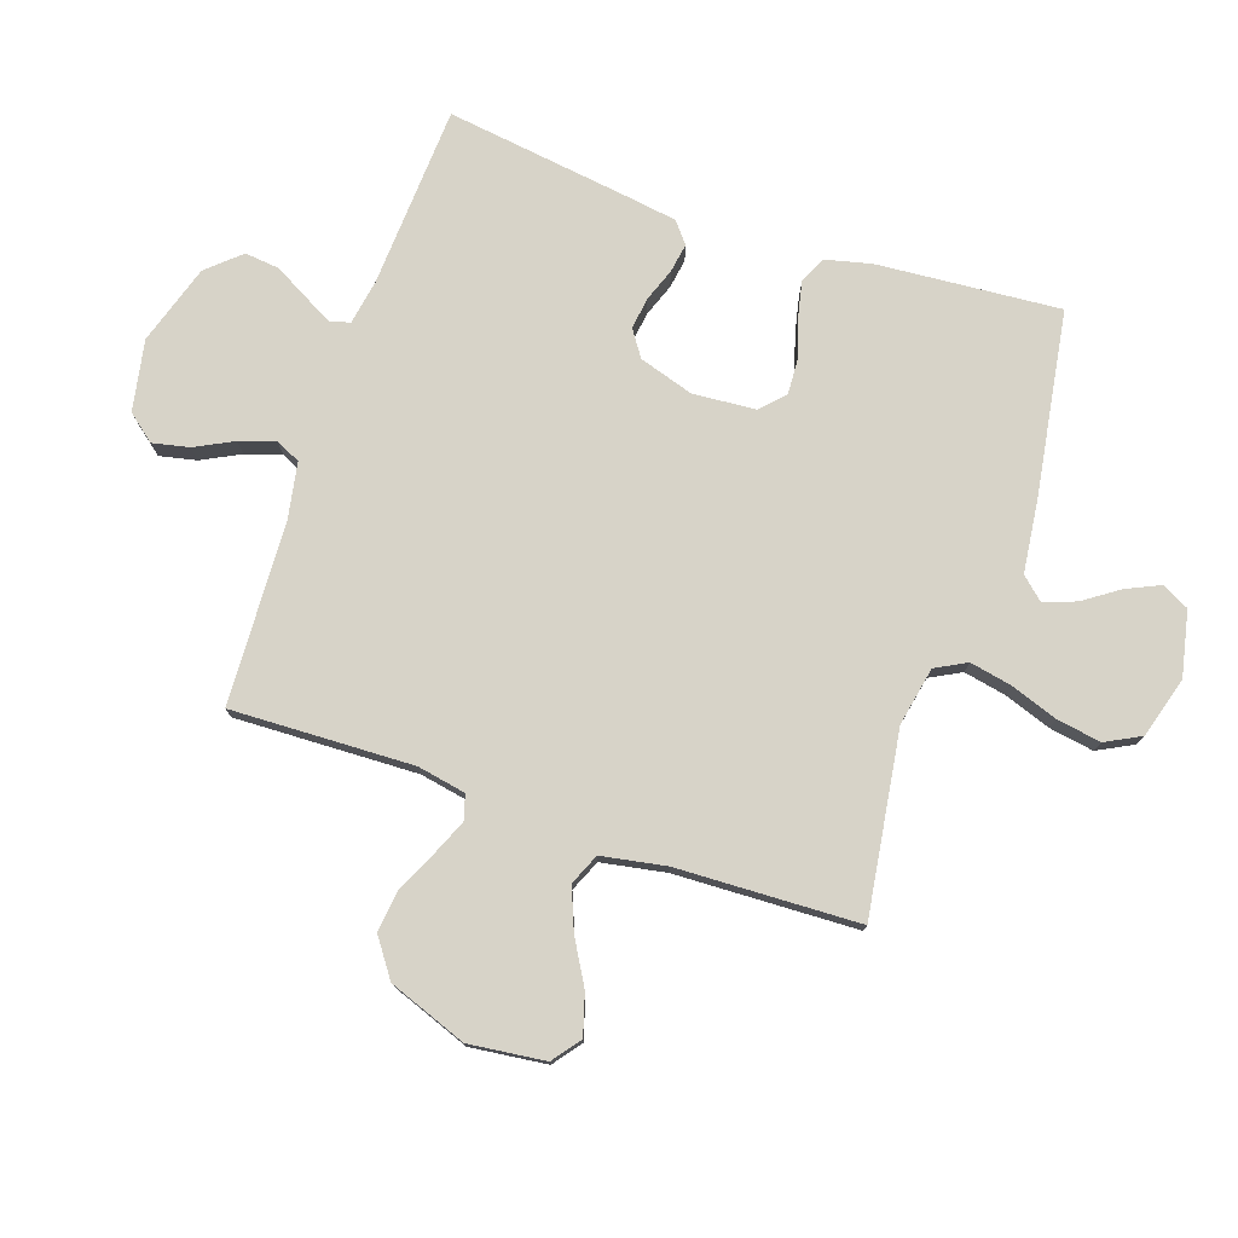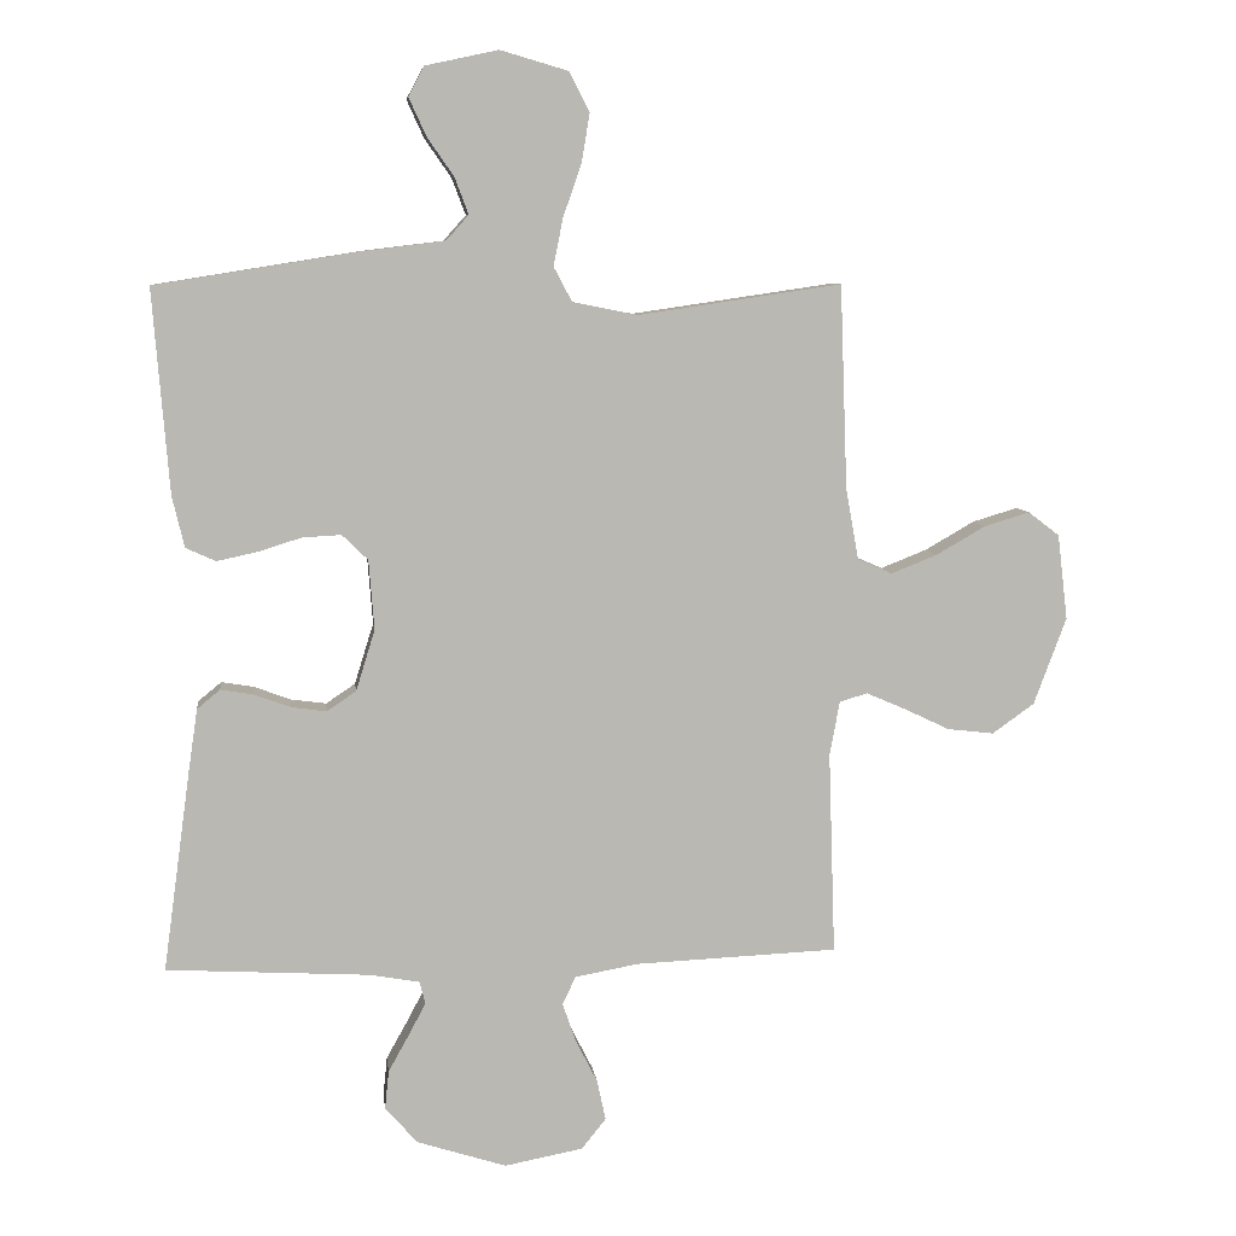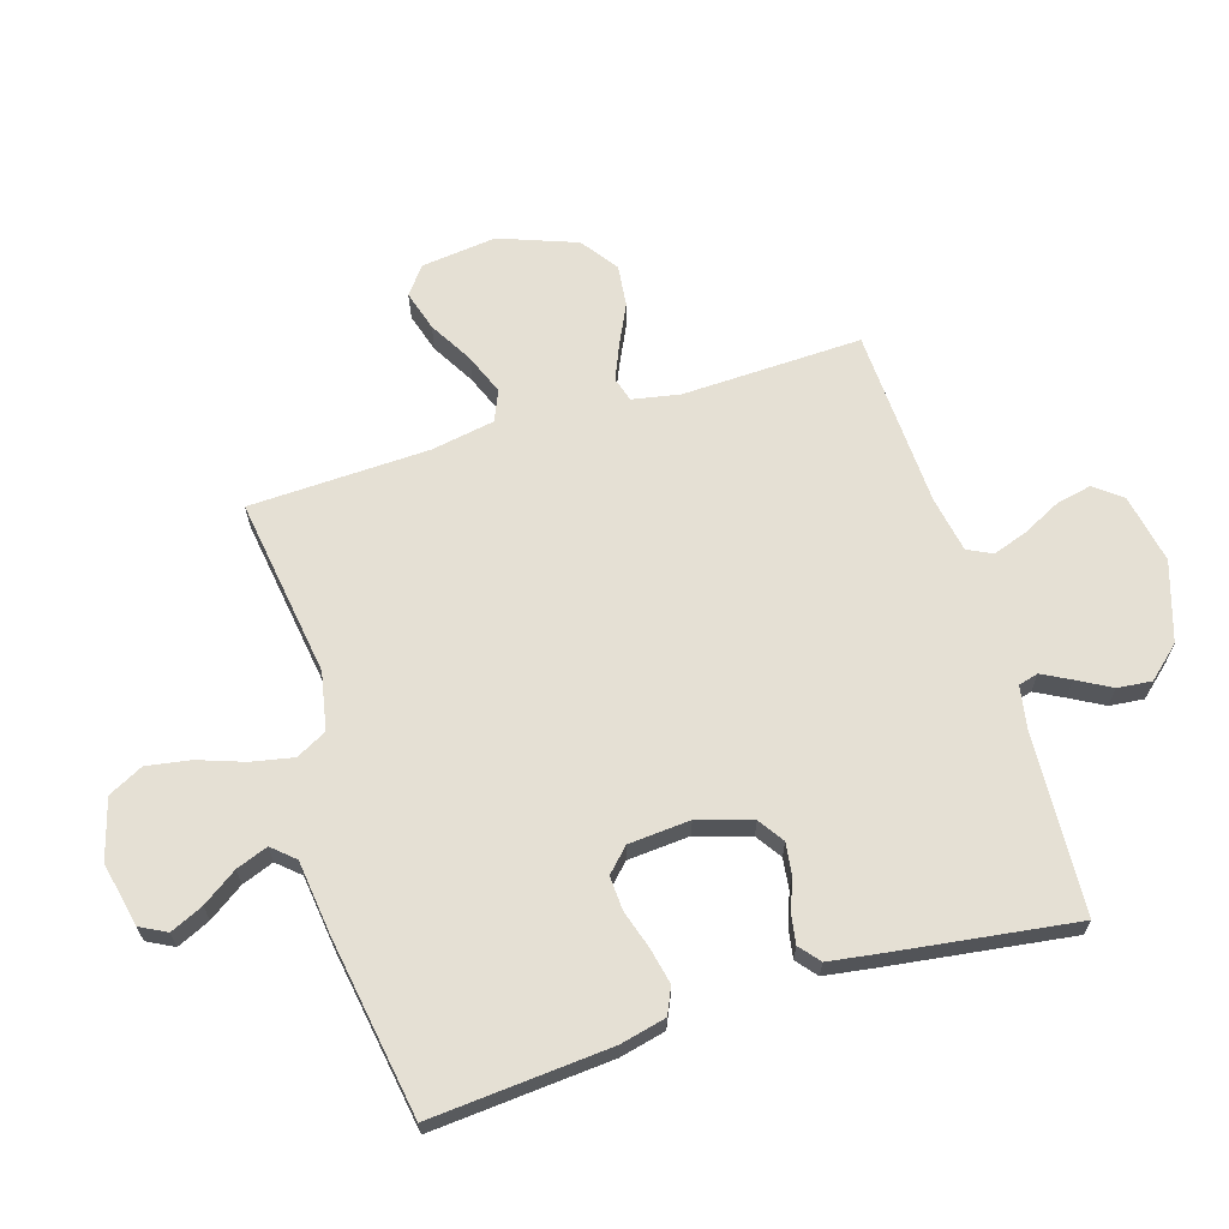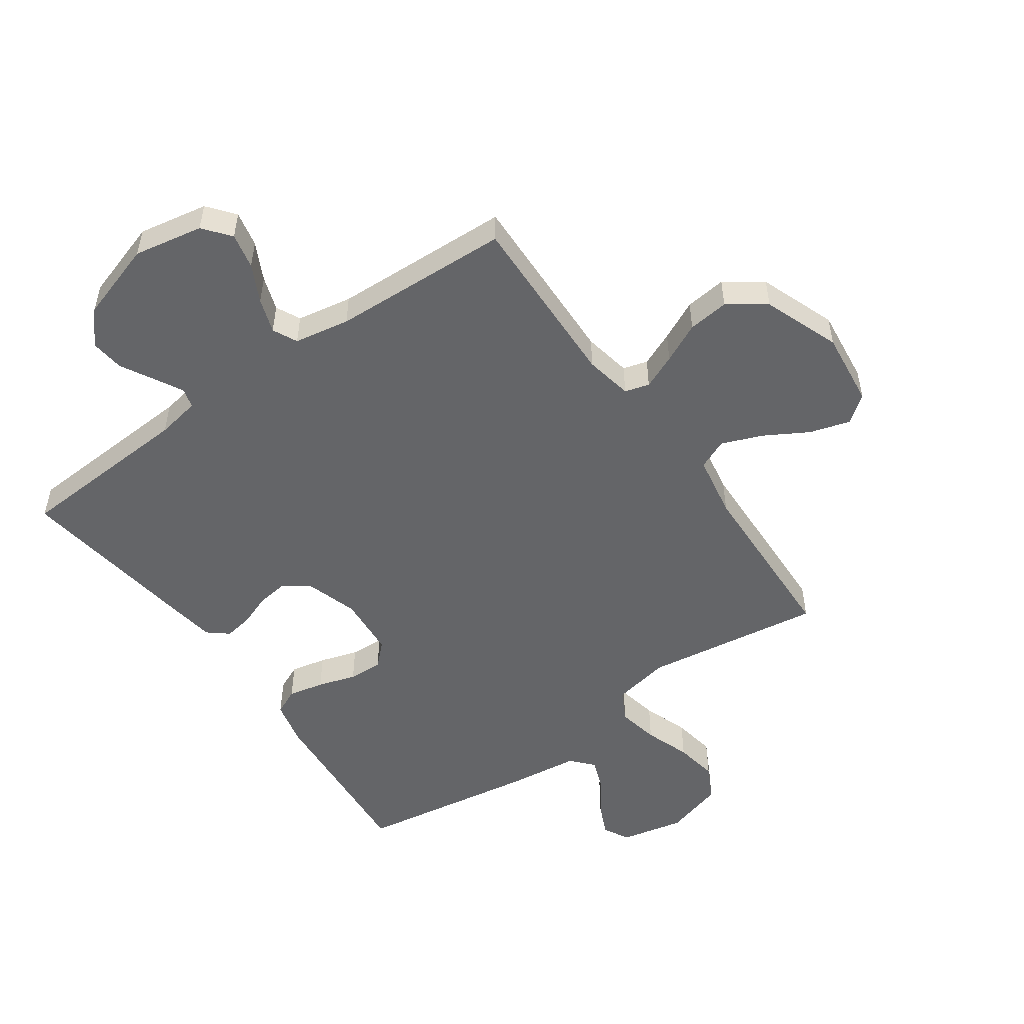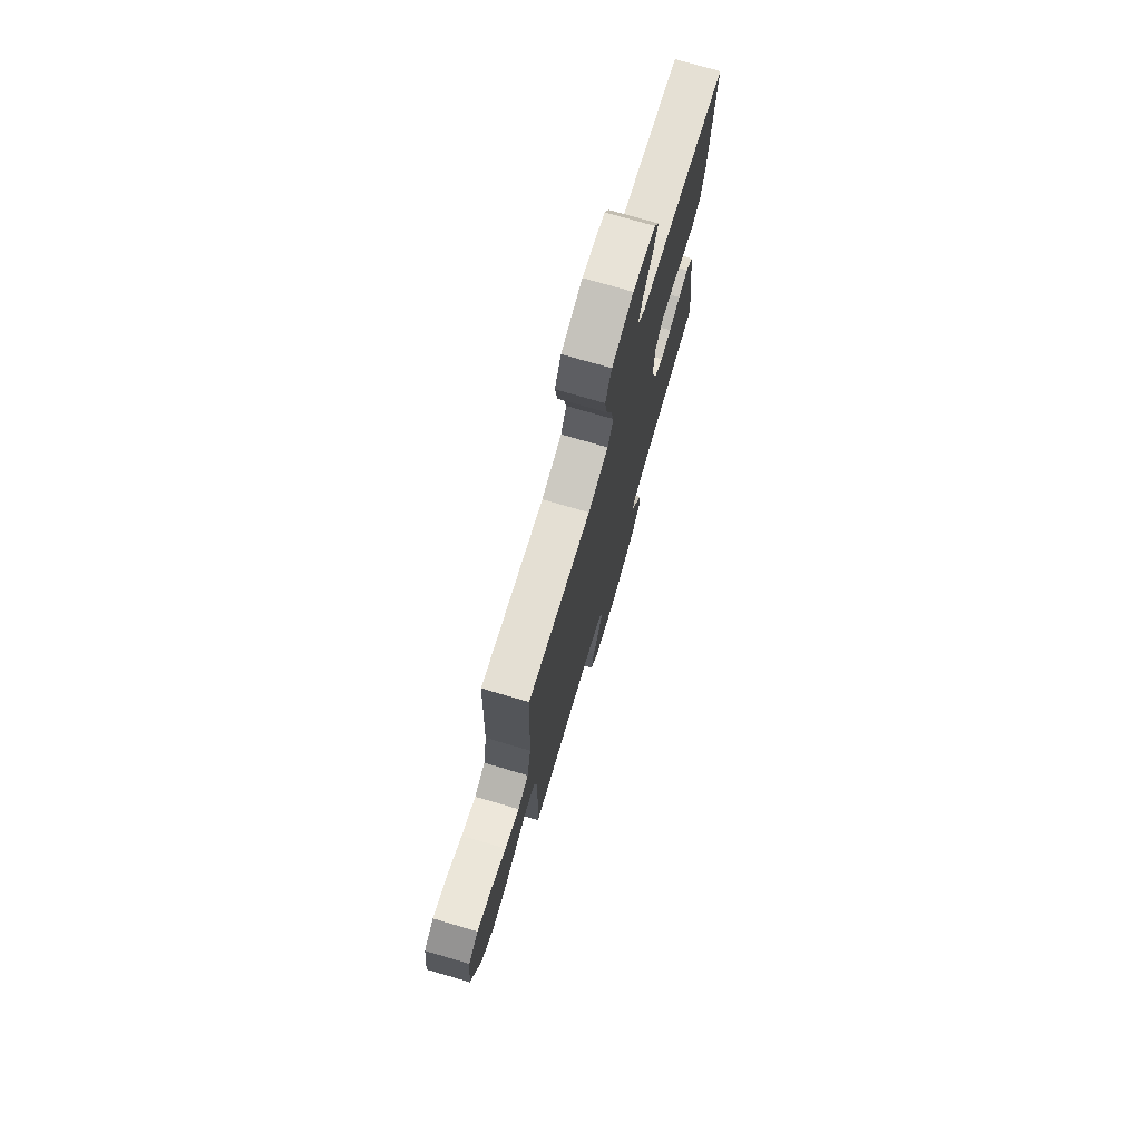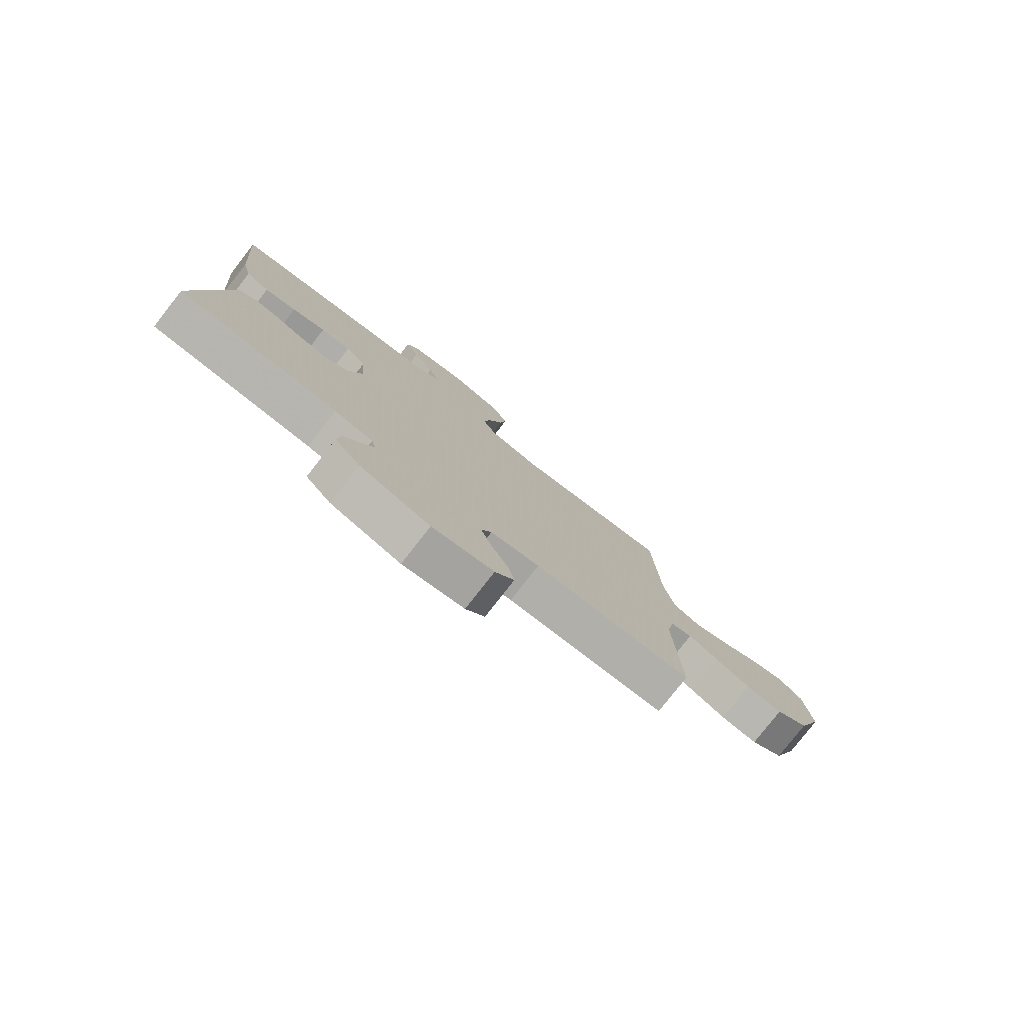
<metadata>
{"format":"obj","ext":"obj","renderer":"f3d","projection":"perspective","resolution":1024,"background":"white","views":[{"elev":76.9,"azim":-71.2,"up":"+Y"},{"elev":7.8,"azim":173.2,"up":"+Z"},{"elev":65.7,"azim":72.9,"up":"+Y"},{"elev":-51.6,"azim":-144.7,"up":"+Y"},{"elev":75.0,"azim":-73.7,"up":"+Z"},{"elev":-79.3,"azim":142.0,"up":"+Z"}]}
</metadata>
<code>
v 0.5 0.07 0.5
v 0.476 0.07 0.2
v 0.458 0.07 0.124
v 0.414 0.07 0.104
v 0.354 0.07 0.117
v 0.29 0.07 0.137
v 0.233 0.07 0.14
v 0.195 0.07 0.103
v 0.187 0.07 0
v 0.215 0.07 -0.09
v 0.258 0.07 -0.119
v 0.31 0.07 -0.112
v 0.364 0.07 -0.092
v 0.412 0.07 -0.084
v 0.446 0.07 -0.112
v 0.459 0.07 -0.2
v 0.5 0.07 -0.5
v 0.2 0.07 -0.517
v 0.127 0.07 -0.53
v 0.118 0.07 -0.563
v 0.143 0.07 -0.61
v 0.174 0.07 -0.666
v 0.18 0.07 -0.723
v 0.132 0.07 -0.777
v 0 0.07 -0.819
v -0.116 0.07 -0.797
v -0.152 0.07 -0.752
v -0.139 0.07 -0.692
v -0.107 0.07 -0.629
v -0.087 0.07 -0.571
v -0.107 0.07 -0.53
v -0.2 0.07 -0.513
v -0.5 0.07 -0.5
v -0.49 0.07 -0.2
v -0.505 0.07 -0.12
v -0.546 0.07 -0.108
v -0.604 0.07 -0.133
v -0.671 0.07 -0.165
v -0.74 0.07 -0.173
v -0.802 0.07 -0.129
v -0.85 0.07 0
v -0.835 0.07 0.126
v -0.789 0.07 0.161
v -0.722 0.07 0.141
v -0.649 0.07 0.099
v -0.581 0.07 0.072
v -0.53 0.07 0.094
v -0.511 0.07 0.2
v -0.5 0.07 0.5
v -0.2 0.07 0.456
v -0.104 0.07 0.475
v -0.077 0.07 0.526
v -0.091 0.07 0.596
v -0.118 0.07 0.673
v -0.13 0.07 0.746
v -0.1 0.07 0.804
v 0 0.07 0.833
v 0.107 0.07 0.81
v 0.13 0.07 0.766
v 0.105 0.07 0.711
v 0.065 0.07 0.653
v 0.045 0.07 0.6
v 0.078 0.07 0.563
v 0.2 0.07 0.548
v 0.5 0 0.5
v 0.476 0 0.2
v 0.458 0 0.124
v 0.414 0 0.104
v 0.354 0 0.117
v 0.29 0 0.137
v 0.233 0 0.14
v 0.195 0 0.103
v 0.187 0 0
v 0.215 0 -0.09
v 0.258 0 -0.119
v 0.31 0 -0.112
v 0.364 0 -0.092
v 0.412 0 -0.084
v 0.446 0 -0.112
v 0.459 0 -0.2
v 0.5 0 -0.5
v 0.2 0 -0.517
v 0.127 0 -0.53
v 0.118 0 -0.563
v 0.143 0 -0.61
v 0.174 0 -0.666
v 0.18 0 -0.723
v 0.132 0 -0.777
v 0 0 -0.819
v -0.116 0 -0.797
v -0.152 0 -0.752
v -0.139 0 -0.692
v -0.107 0 -0.629
v -0.087 0 -0.571
v -0.107 0 -0.53
v -0.2 0 -0.513
v -0.5 0 -0.5
v -0.49 0 -0.2
v -0.505 0 -0.12
v -0.546 0 -0.108
v -0.604 0 -0.133
v -0.671 0 -0.165
v -0.74 0 -0.173
v -0.802 0 -0.129
v -0.85 0 0
v -0.835 0 0.126
v -0.789 0 0.161
v -0.722 0 0.141
v -0.649 0 0.099
v -0.581 0 0.072
v -0.53 0 0.094
v -0.511 0 0.2
v -0.5 0 0.5
v -0.2 0 0.456
v -0.104 0 0.475
v -0.077 0 0.526
v -0.091 0 0.596
v -0.118 0 0.673
v -0.13 0 0.746
v -0.1 0 0.804
v 0 0 0.833
v 0.107 0 0.81
v 0.13 0 0.766
v 0.105 0 0.711
v 0.065 0 0.653
v 0.045 0 0.6
v 0.078 0 0.563
v 0.2 0 0.548
f 63 64 1 2
f 58 59 60 61
f 58 61 62
f 57 58 62
f 56 57 62
f 53 54 55 56
f 52 53 56 62
f 51 52 62 63
f 48 49 50
f 47 48 50 51
f 42 43 44 45
f 42 45 46
f 41 42 46
f 40 41 46
f 37 38 39 40
f 36 37 40 46
f 35 36 46 47
f 32 33 34
f 31 32 34 35
f 26 27 28 29
f 26 29 30
f 25 26 30
f 24 25 30
f 21 22 23 24
f 20 21 24 30
f 19 20 30 31
f 15 16 17 18
f 12 13 14 15
f 11 12 15 18
f 10 11 18 19
f 3 4 5 6
f 63 2 3 6
f 63 6 7
f 51 63 7 8
f 47 51 8 9
f 19 31 35 47
f 9 10 19 47
f 66 65 128 127
f 125 124 123 122
f 126 125 122
f 126 122 121
f 126 121 120
f 120 119 118 117
f 126 120 117 116
f 127 126 116 115
f 114 113 112
f 115 114 112 111
f 109 108 107 106
f 110 109 106
f 110 106 105
f 110 105 104
f 104 103 102 101
f 110 104 101 100
f 111 110 100 99
f 98 97 96
f 99 98 96 95
f 93 92 91 90
f 94 93 90
f 94 90 89
f 94 89 88
f 88 87 86 85
f 94 88 85 84
f 95 94 84 83
f 82 81 80 79
f 79 78 77 76
f 82 79 76 75
f 83 82 75 74
f 70 69 68 67
f 70 67 66 127
f 71 70 127
f 72 71 127 115
f 73 72 115 111
f 111 99 95 83
f 111 83 74 73
f 1 65 66 2
f 2 66 67 3
f 3 67 68 4
f 4 68 69 5
f 5 69 70 6
f 6 70 71 7
f 7 71 72 8
f 8 72 73 9
f 9 73 74 10
f 10 74 75 11
f 11 75 76 12
f 12 76 77 13
f 13 77 78 14
f 14 78 79 15
f 15 79 80 16
f 16 80 81 17
f 17 81 82 18
f 18 82 83 19
f 19 83 84 20
f 20 84 85 21
f 21 85 86 22
f 22 86 87 23
f 23 87 88 24
f 24 88 89 25
f 25 89 90 26
f 26 90 91 27
f 27 91 92 28
f 28 92 93 29
f 29 93 94 30
f 30 94 95 31
f 31 95 96 32
f 32 96 97 33
f 33 97 98 34
f 34 98 99 35
f 35 99 100 36
f 36 100 101 37
f 37 101 102 38
f 38 102 103 39
f 39 103 104 40
f 40 104 105 41
f 41 105 106 42
f 42 106 107 43
f 43 107 108 44
f 44 108 109 45
f 45 109 110 46
f 46 110 111 47
f 47 111 112 48
f 48 112 113 49
f 49 113 114 50
f 50 114 115 51
f 51 115 116 52
f 52 116 117 53
f 53 117 118 54
f 54 118 119 55
f 55 119 120 56
f 56 120 121 57
f 57 121 122 58
f 58 122 123 59
f 59 123 124 60
f 60 124 125 61
f 61 125 126 62
f 62 126 127 63
f 63 127 128 64
f 64 128 65 1

</code>
